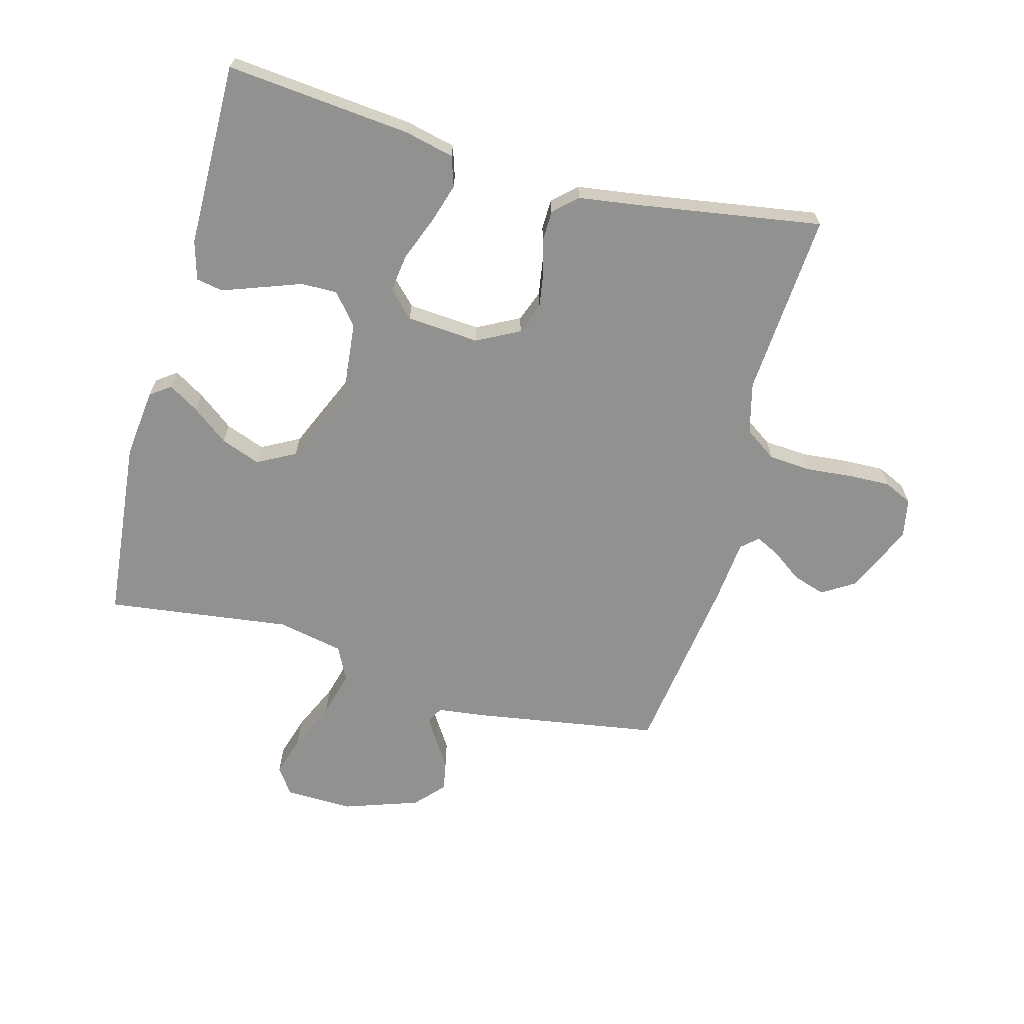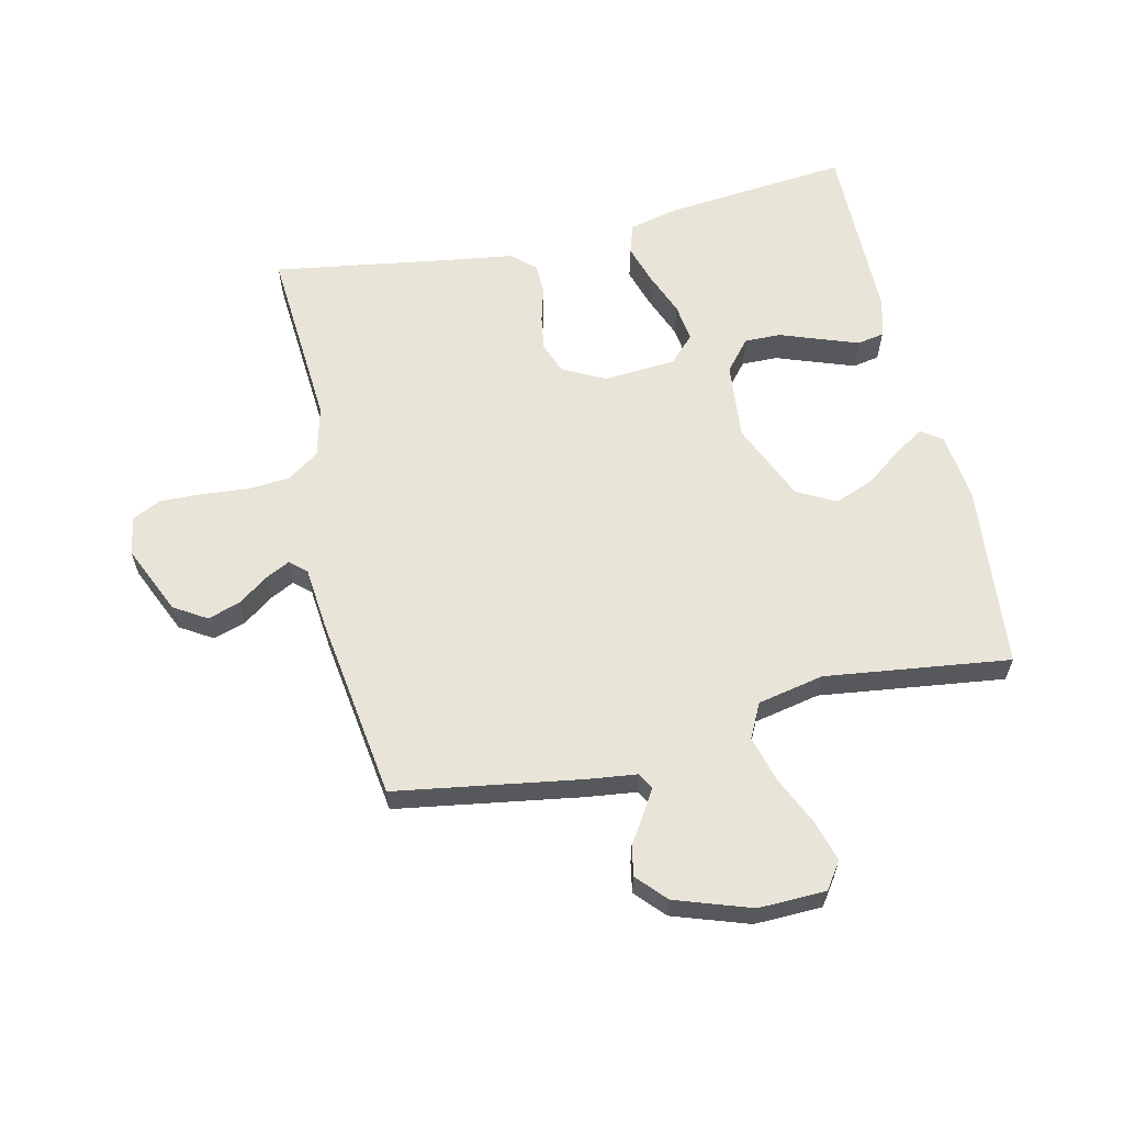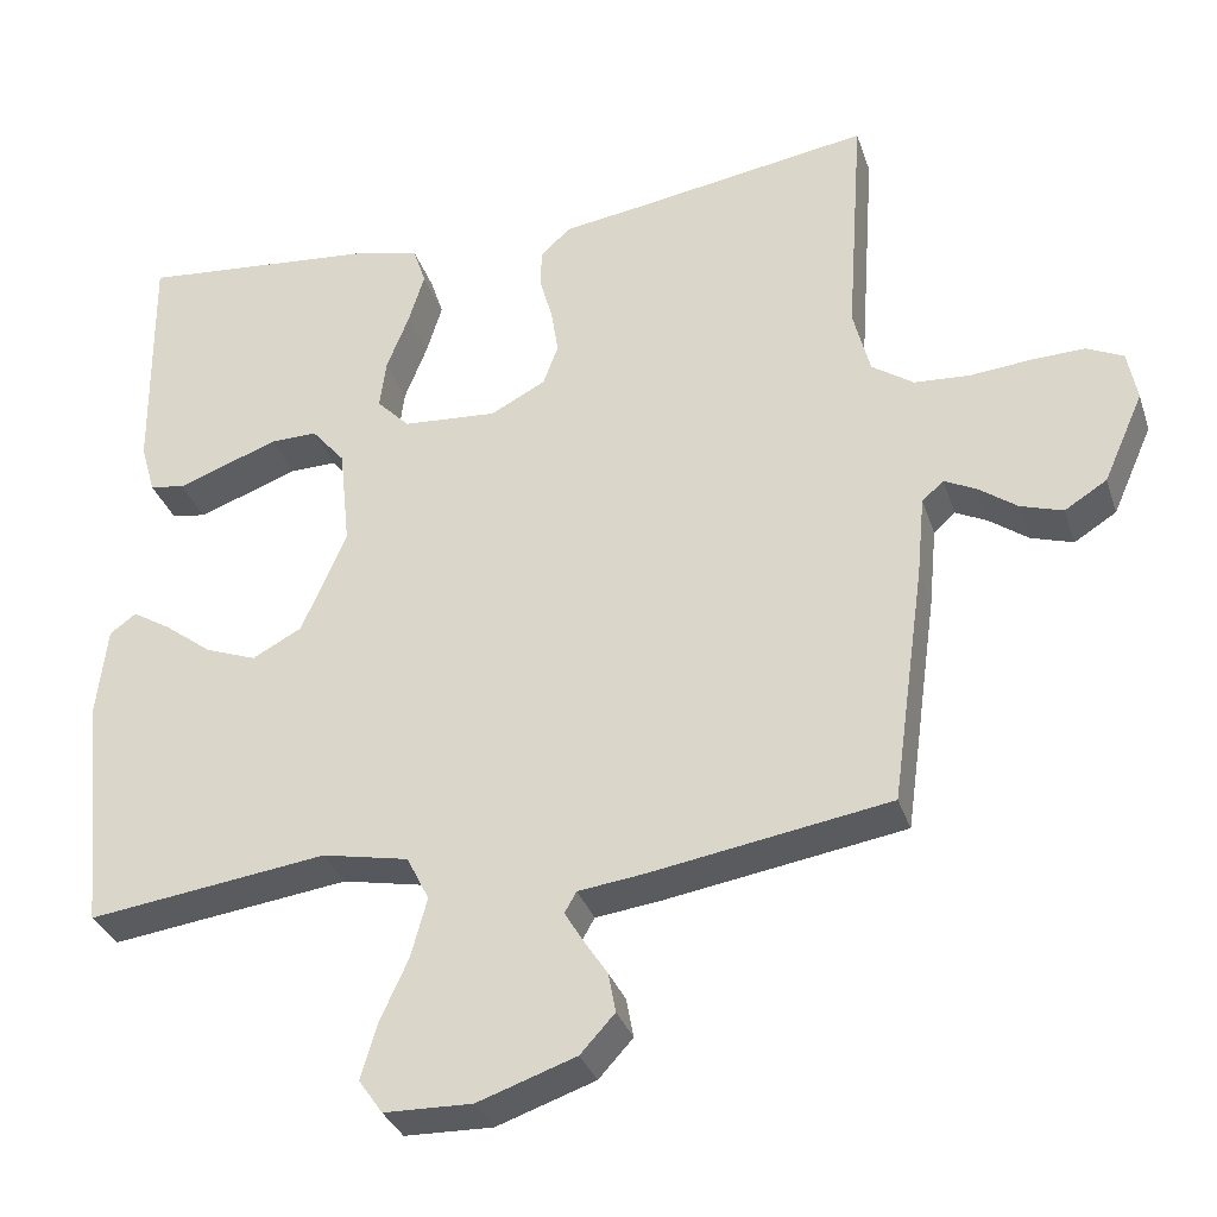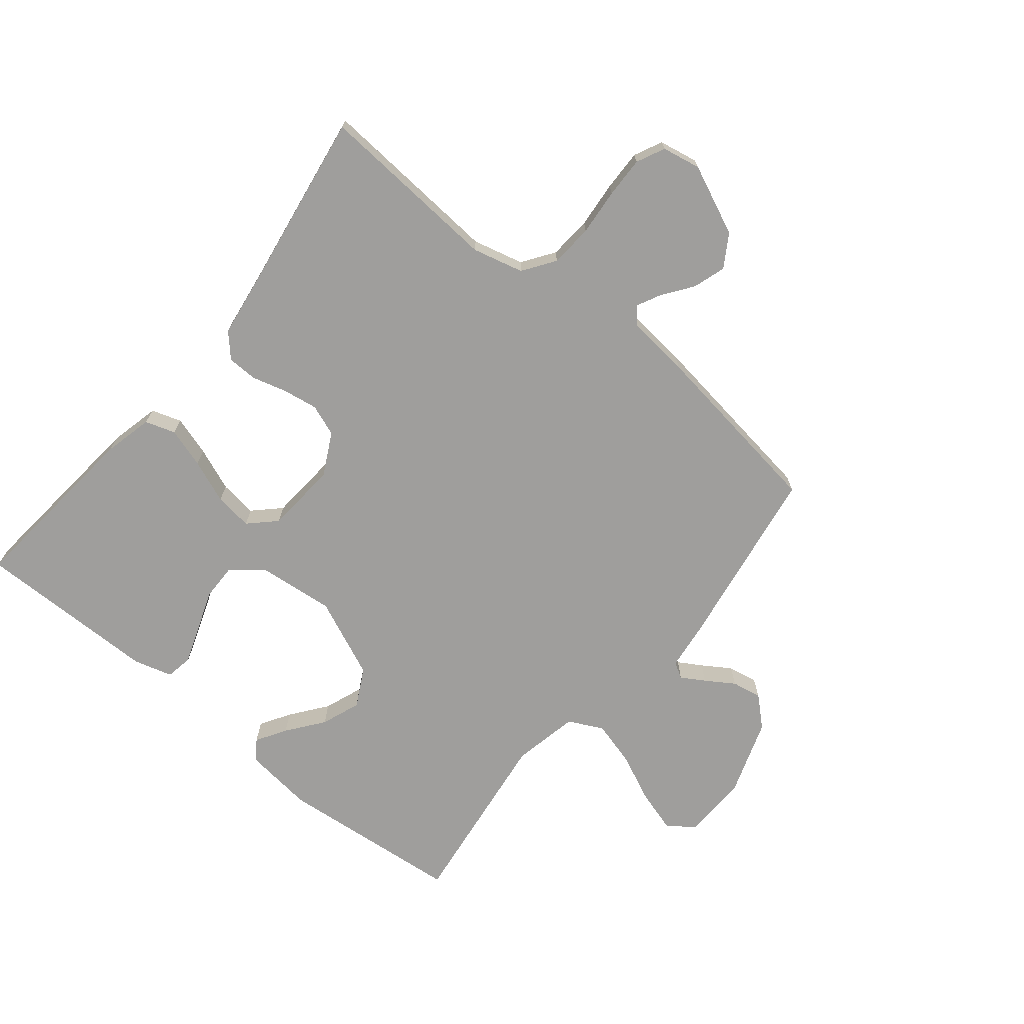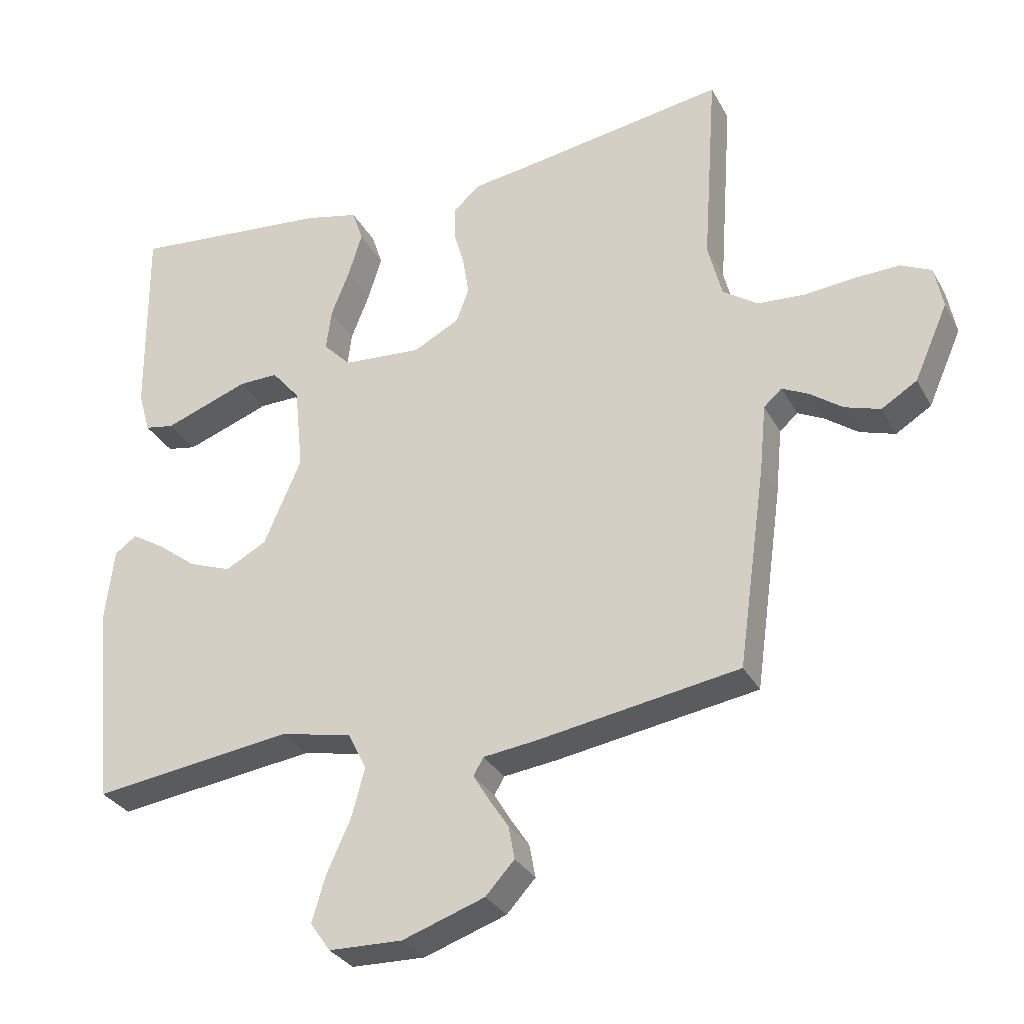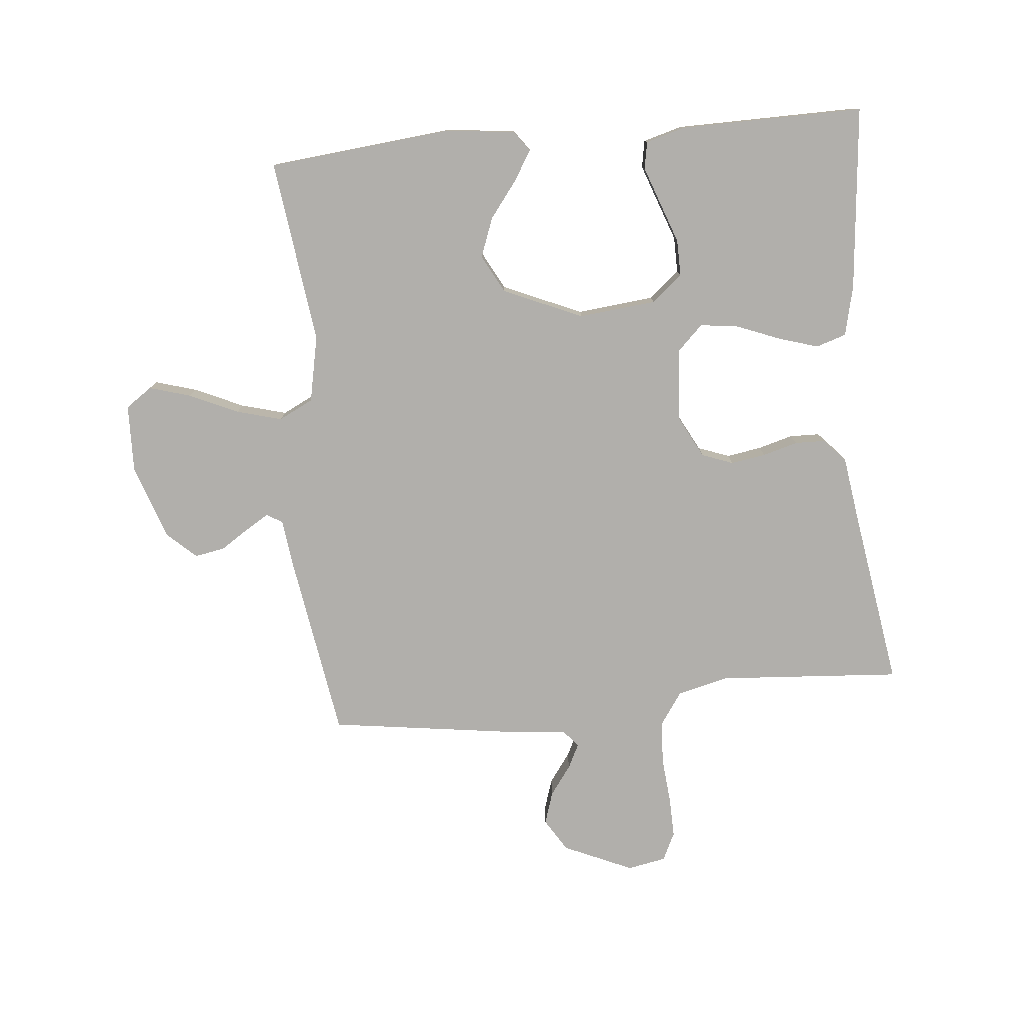
<metadata>
{"format":"obj","ext":"obj","renderer":"f3d","projection":"perspective","resolution":1024,"background":"white","views":[{"elev":-66.0,"azim":-15.1,"up":"+Y"},{"elev":61.3,"azim":167.1,"up":"+Y"},{"elev":-32.9,"azim":17.1,"up":"+Z"},{"elev":-70.9,"azim":50.7,"up":"+Y"},{"elev":-30.7,"azim":24.1,"up":"+Z"},{"elev":-78.2,"azim":-84.6,"up":"+Y"}]}
</metadata>
<code>
v 0.5 0.07 -0.5
v 0.2 0.07 -0.548
v 0.119 0.07 -0.558
v 0.104 0.07 -0.584
v 0.127 0.07 -0.622
v 0.157 0.07 -0.668
v 0.166 0.07 -0.717
v 0.123 0.07 -0.764
v 0 0.07 -0.806
v -0.11 0.07 -0.803
v -0.14 0.07 -0.76
v -0.12 0.07 -0.692
v -0.084 0.07 -0.613
v -0.064 0.07 -0.539
v -0.092 0.07 -0.483
v -0.2 0.07 -0.461
v -0.5 0.07 -0.5
v -0.53 0.07 -0.2
v -0.517 0.07 -0.087
v -0.484 0.07 -0.063
v -0.435 0.07 -0.093
v -0.376 0.07 -0.138
v -0.312 0.07 -0.162
v -0.25 0.07 -0.129
v -0.194 0.07 0
v -0.207 0.07 0.126
v -0.249 0.07 0.176
v -0.308 0.07 0.175
v -0.374 0.07 0.151
v -0.435 0.07 0.129
v -0.479 0.07 0.137
v -0.497 0.07 0.2
v -0.5 0.07 0.5
v -0.2 0.07 0.471
v -0.119 0.07 0.452
v -0.103 0.07 0.403
v -0.123 0.07 0.338
v -0.151 0.07 0.267
v -0.159 0.07 0.205
v -0.118 0.07 0.163
v 0 0.07 0.154
v 0.069 0.07 0.19
v 0.088 0.07 0.241
v 0.079 0.07 0.298
v 0.063 0.07 0.355
v 0.064 0.07 0.404
v 0.102 0.07 0.439
v 0.2 0.07 0.453
v 0.5 0.07 0.5
v 0.479 0.07 0.2
v 0.5 0.07 0.117
v 0.552 0.07 0.081
v 0.622 0.07 0.076
v 0.698 0.07 0.083
v 0.765 0.07 0.085
v 0.811 0.07 0.063
v 0.823 0.07 0
v 0.773 0.07 -0.113
v 0.72 0.07 -0.146
v 0.667 0.07 -0.129
v 0.619 0.07 -0.094
v 0.579 0.07 -0.074
v 0.552 0.07 -0.098
v 0.542 0.07 -0.2
v 0.5 0 -0.5
v 0.2 0 -0.548
v 0.119 0 -0.558
v 0.104 0 -0.584
v 0.127 0 -0.622
v 0.157 0 -0.668
v 0.166 0 -0.717
v 0.123 0 -0.764
v 0 0 -0.806
v -0.11 0 -0.803
v -0.14 0 -0.76
v -0.12 0 -0.692
v -0.084 0 -0.613
v -0.064 0 -0.539
v -0.092 0 -0.483
v -0.2 0 -0.461
v -0.5 0 -0.5
v -0.53 0 -0.2
v -0.517 0 -0.087
v -0.484 0 -0.063
v -0.435 0 -0.093
v -0.376 0 -0.138
v -0.312 0 -0.162
v -0.25 0 -0.129
v -0.194 0 0
v -0.207 0 0.126
v -0.249 0 0.176
v -0.308 0 0.175
v -0.374 0 0.151
v -0.435 0 0.129
v -0.479 0 0.137
v -0.497 0 0.2
v -0.5 0 0.5
v -0.2 0 0.471
v -0.119 0 0.452
v -0.103 0 0.403
v -0.123 0 0.338
v -0.151 0 0.267
v -0.159 0 0.205
v -0.118 0 0.163
v 0 0 0.154
v 0.069 0 0.19
v 0.088 0 0.241
v 0.079 0 0.298
v 0.063 0 0.355
v 0.064 0 0.404
v 0.102 0 0.439
v 0.2 0 0.453
v 0.5 0 0.5
v 0.479 0 0.2
v 0.5 0 0.117
v 0.552 0 0.081
v 0.622 0 0.076
v 0.698 0 0.083
v 0.765 0 0.085
v 0.811 0 0.063
v 0.823 0 0
v 0.773 0 -0.113
v 0.72 0 -0.146
v 0.667 0 -0.129
v 0.619 0 -0.094
v 0.579 0 -0.074
v 0.552 0 -0.098
v 0.542 0 -0.2
f 63 64 1 2
f 58 59 60 61
f 58 61 62
f 57 58 62
f 56 57 62
f 53 54 55 56
f 53 56 62
f 52 53 62 63
f 48 49 50
f 48 50 51
f 47 48 51
f 44 45 46 47
f 43 44 47 51
f 42 43 51 52
f 35 36 37 38
f 33 34 35 38
f 33 38 39
f 28 29 30 31
f 28 31 32 33
f 19 20 21 22
f 19 22 23
f 16 17 18 19
f 15 16 19 23
f 10 11 12 13
f 10 13 14
f 9 10 14
f 8 9 14
f 5 6 7 8
f 4 5 8 14
f 3 4 14 15
f 41 42 52 63
f 40 41 63 2
f 27 28 33 39
f 26 27 39 40
f 25 26 40 2
f 3 15 23 24
f 2 3 24 25
f 66 65 128 127
f 125 124 123 122
f 126 125 122
f 126 122 121
f 126 121 120
f 120 119 118 117
f 126 120 117
f 127 126 117 116
f 114 113 112
f 115 114 112
f 115 112 111
f 111 110 109 108
f 115 111 108 107
f 116 115 107 106
f 102 101 100 99
f 102 99 98 97
f 103 102 97
f 95 94 93 92
f 97 96 95 92
f 86 85 84 83
f 87 86 83
f 83 82 81 80
f 87 83 80 79
f 77 76 75 74
f 78 77 74
f 78 74 73
f 78 73 72
f 72 71 70 69
f 78 72 69 68
f 79 78 68 67
f 127 116 106 105
f 66 127 105 104
f 103 97 92 91
f 104 103 91 90
f 66 104 90 89
f 88 87 79 67
f 89 88 67 66
f 1 65 66 2
f 2 66 67 3
f 3 67 68 4
f 4 68 69 5
f 5 69 70 6
f 6 70 71 7
f 7 71 72 8
f 8 72 73 9
f 9 73 74 10
f 10 74 75 11
f 11 75 76 12
f 12 76 77 13
f 13 77 78 14
f 14 78 79 15
f 15 79 80 16
f 16 80 81 17
f 17 81 82 18
f 18 82 83 19
f 19 83 84 20
f 20 84 85 21
f 21 85 86 22
f 22 86 87 23
f 23 87 88 24
f 24 88 89 25
f 25 89 90 26
f 26 90 91 27
f 27 91 92 28
f 28 92 93 29
f 29 93 94 30
f 30 94 95 31
f 31 95 96 32
f 32 96 97 33
f 33 97 98 34
f 34 98 99 35
f 35 99 100 36
f 36 100 101 37
f 37 101 102 38
f 38 102 103 39
f 39 103 104 40
f 40 104 105 41
f 41 105 106 42
f 42 106 107 43
f 43 107 108 44
f 44 108 109 45
f 45 109 110 46
f 46 110 111 47
f 47 111 112 48
f 48 112 113 49
f 49 113 114 50
f 50 114 115 51
f 51 115 116 52
f 52 116 117 53
f 53 117 118 54
f 54 118 119 55
f 55 119 120 56
f 56 120 121 57
f 57 121 122 58
f 58 122 123 59
f 59 123 124 60
f 60 124 125 61
f 61 125 126 62
f 62 126 127 63
f 63 127 128 64
f 64 128 65 1

</code>
